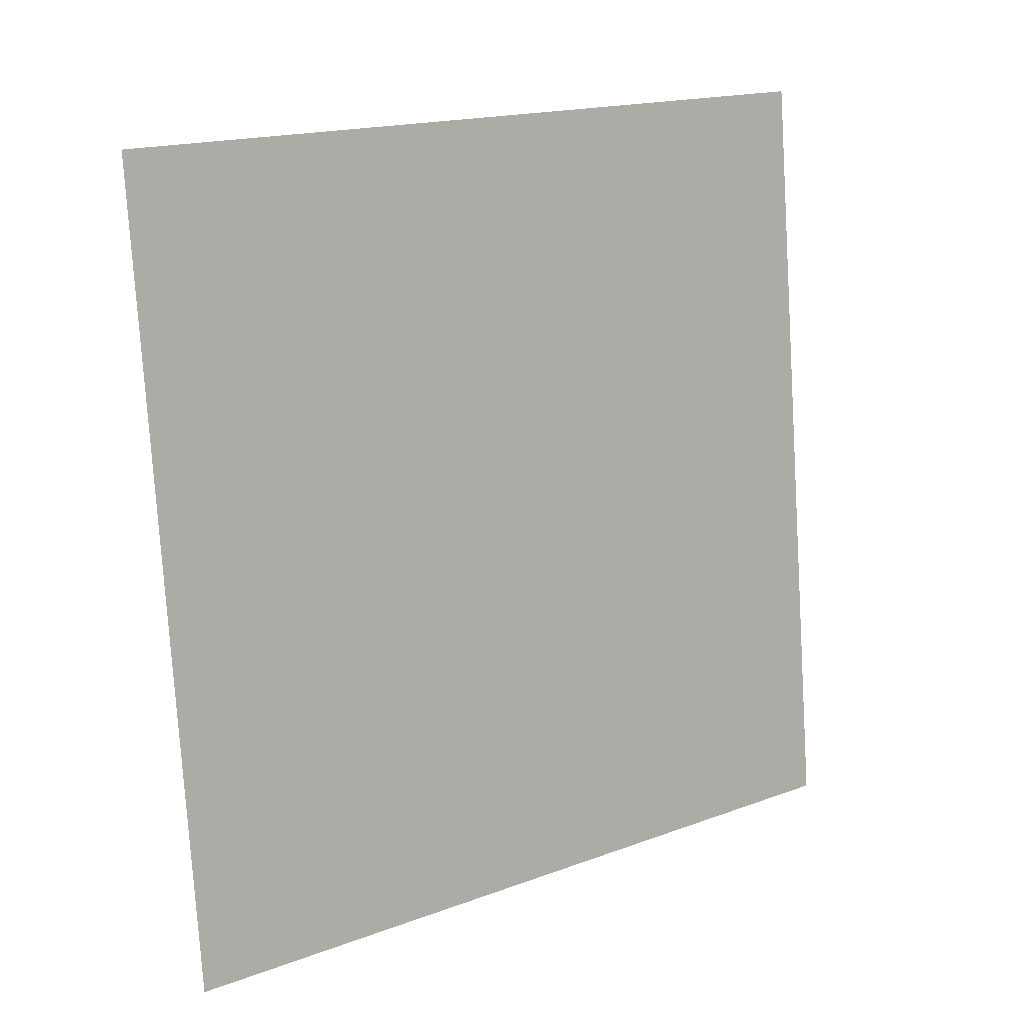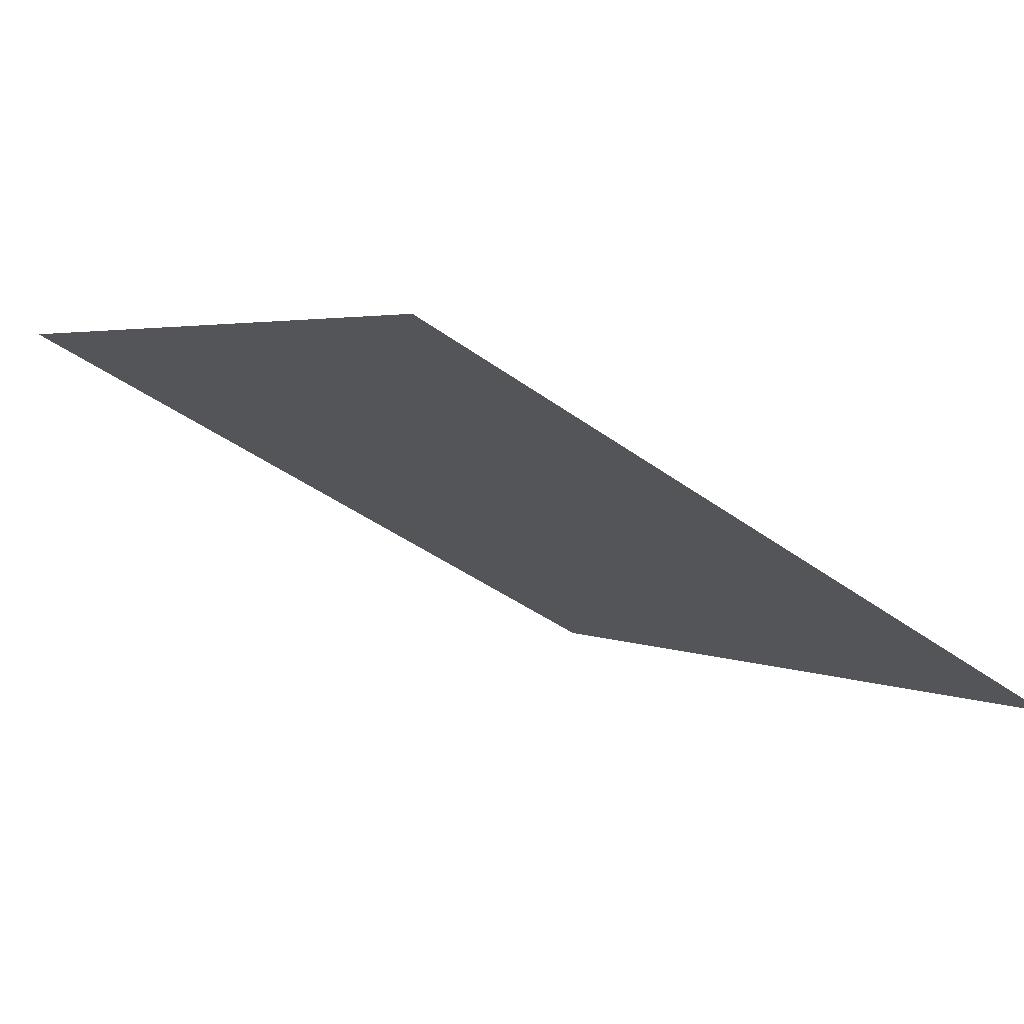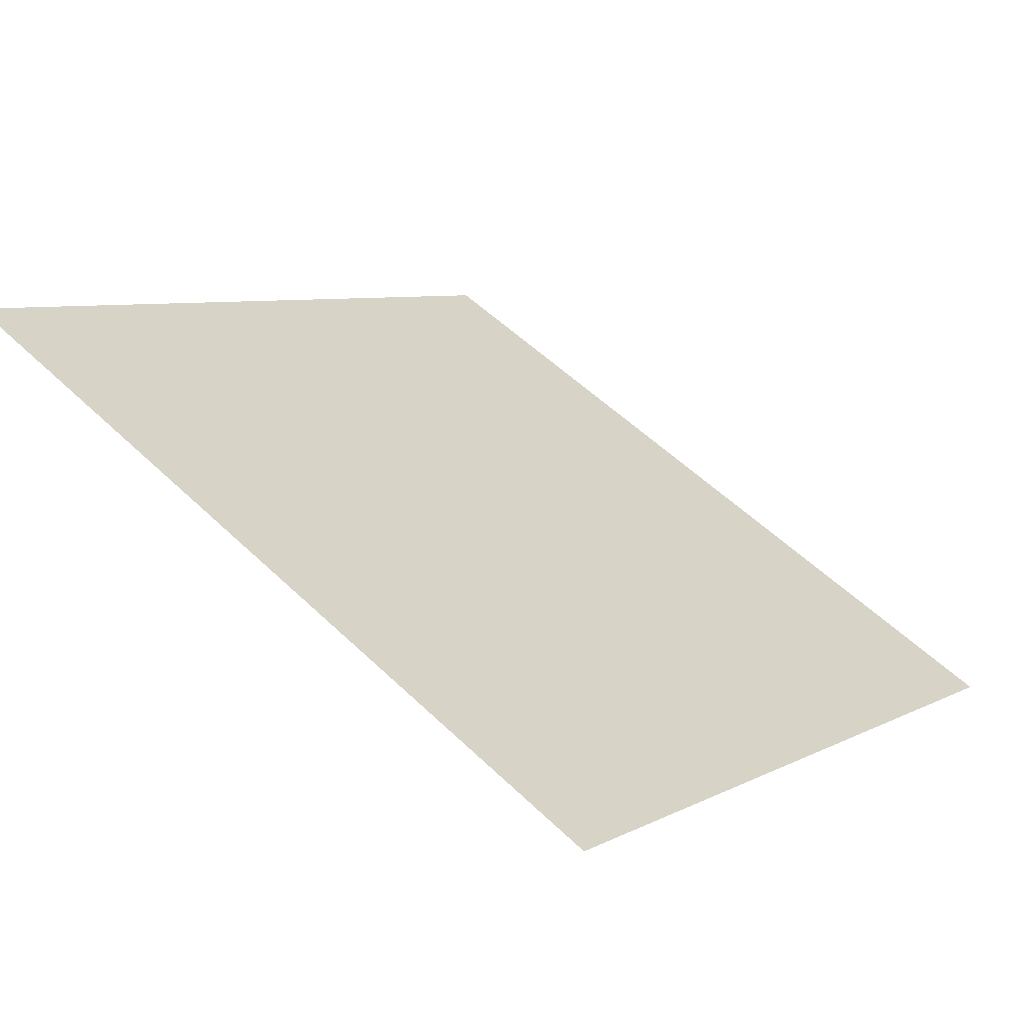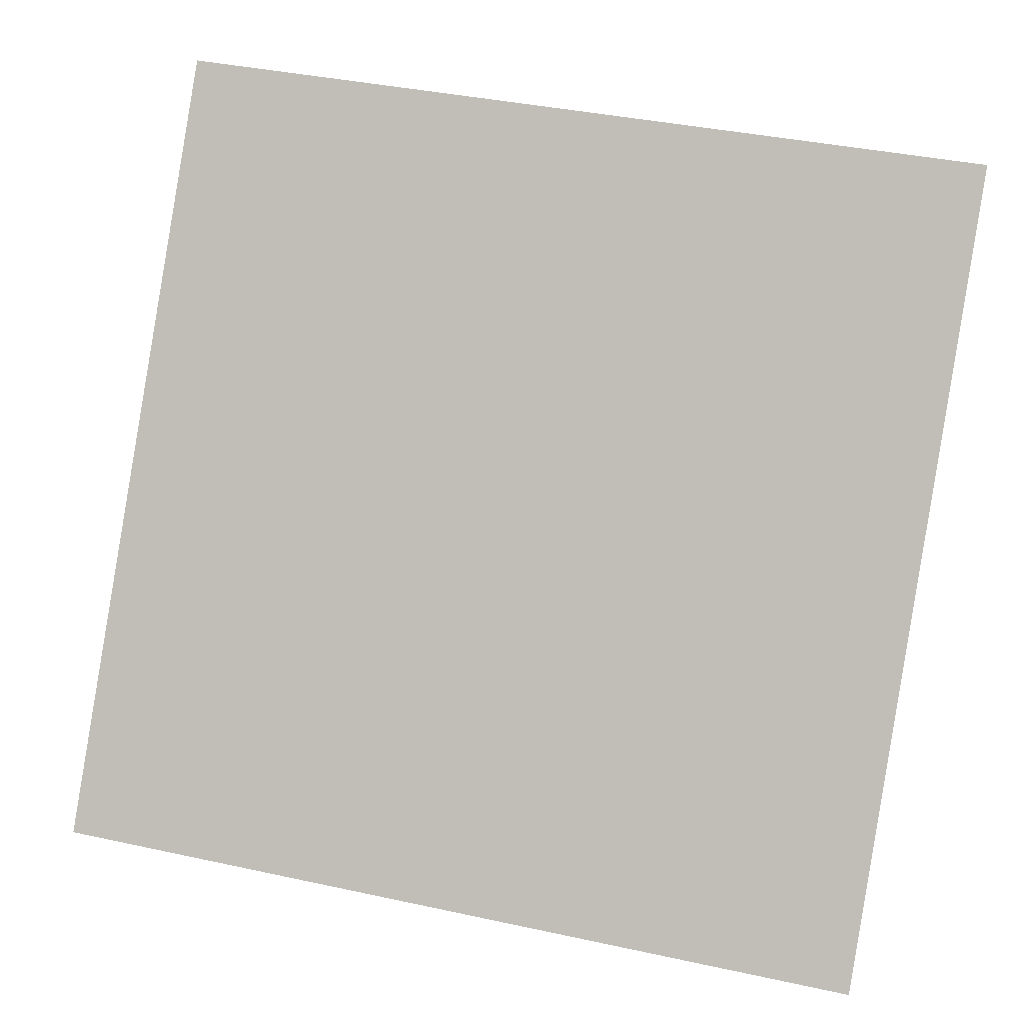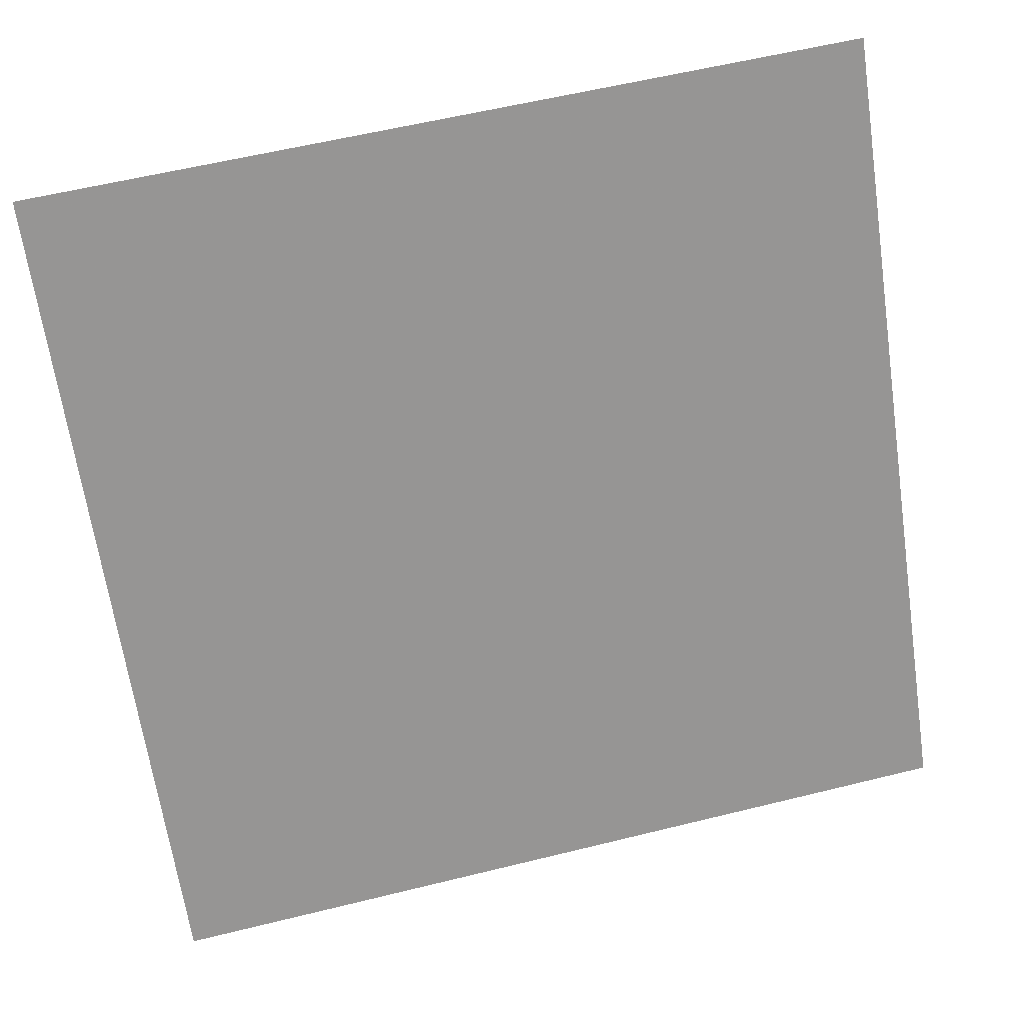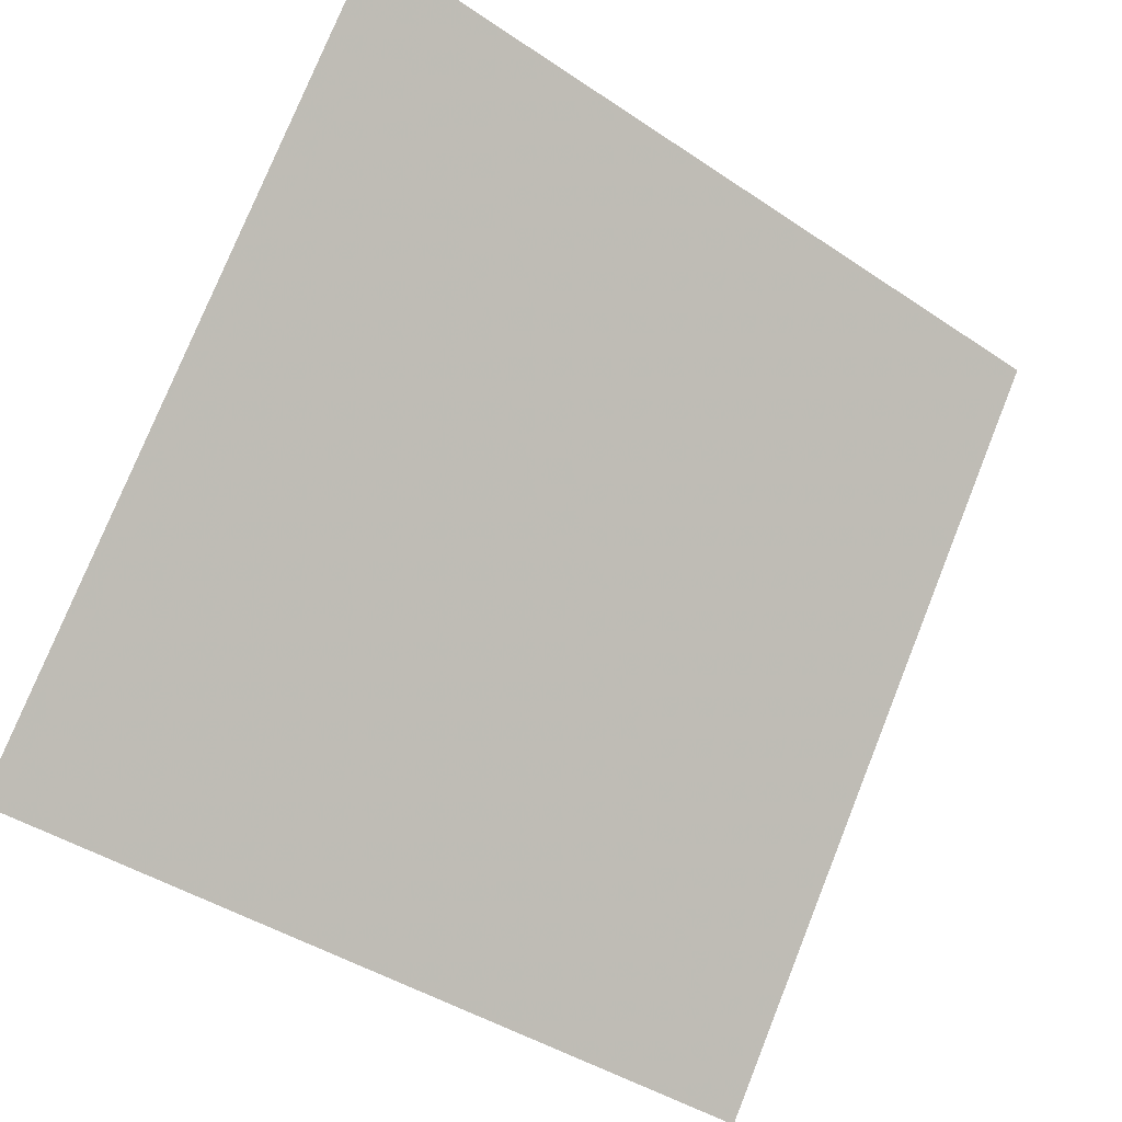
<metadata>
{"format":"obj","ext":"obj","renderer":"f3d","projection":"perspective","resolution":1024,"background":"white","views":[{"elev":-76.7,"azim":-85.9,"up":"+Y"},{"elev":-42.3,"azim":138.3,"up":"+Y"},{"elev":53.1,"azim":45.7,"up":"+Y"},{"elev":36.8,"azim":13.9,"up":"+Z"},{"elev":60.3,"azim":-15.7,"up":"+Z"},{"elev":-43.3,"azim":139.8,"up":"+Z"}]}
</metadata>
<code>
v 0.1356 0.9243 0.6951
v 0.1291 0.9244 0.6952
v 0.1292 0.9283 0.7005
v 0.1357 0.9282 0.7004
f 4 3 2 1

</code>
